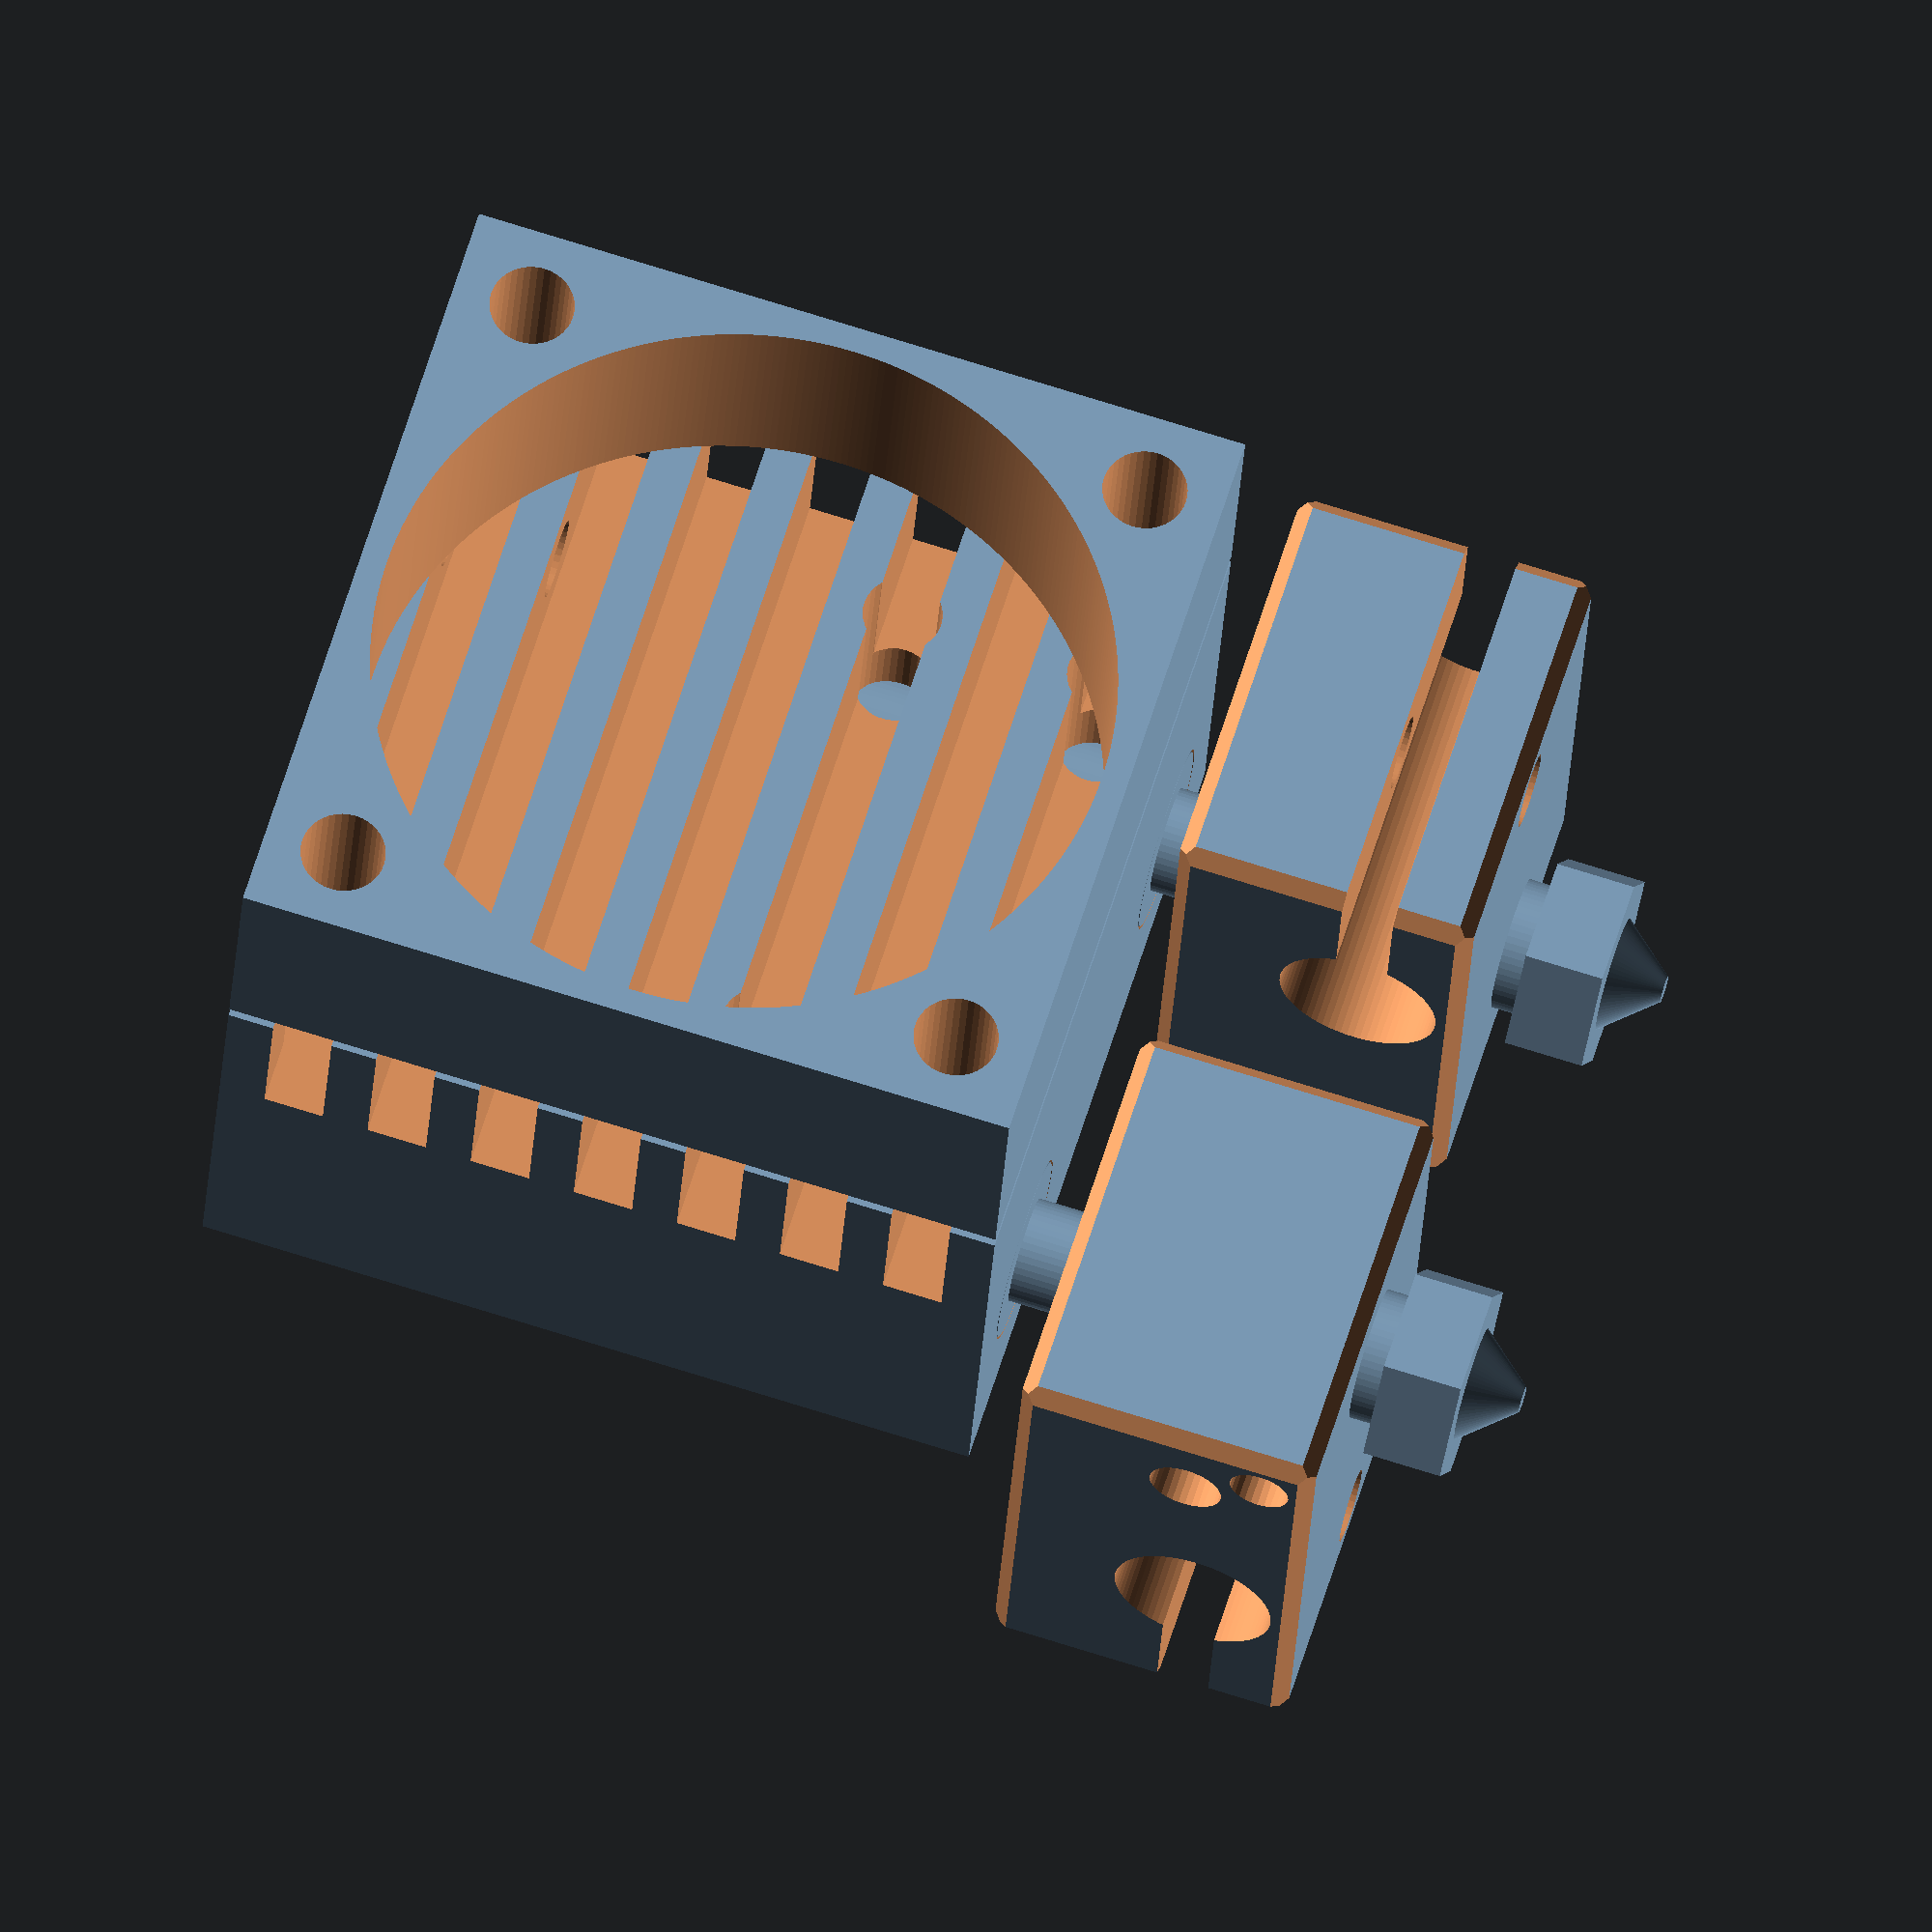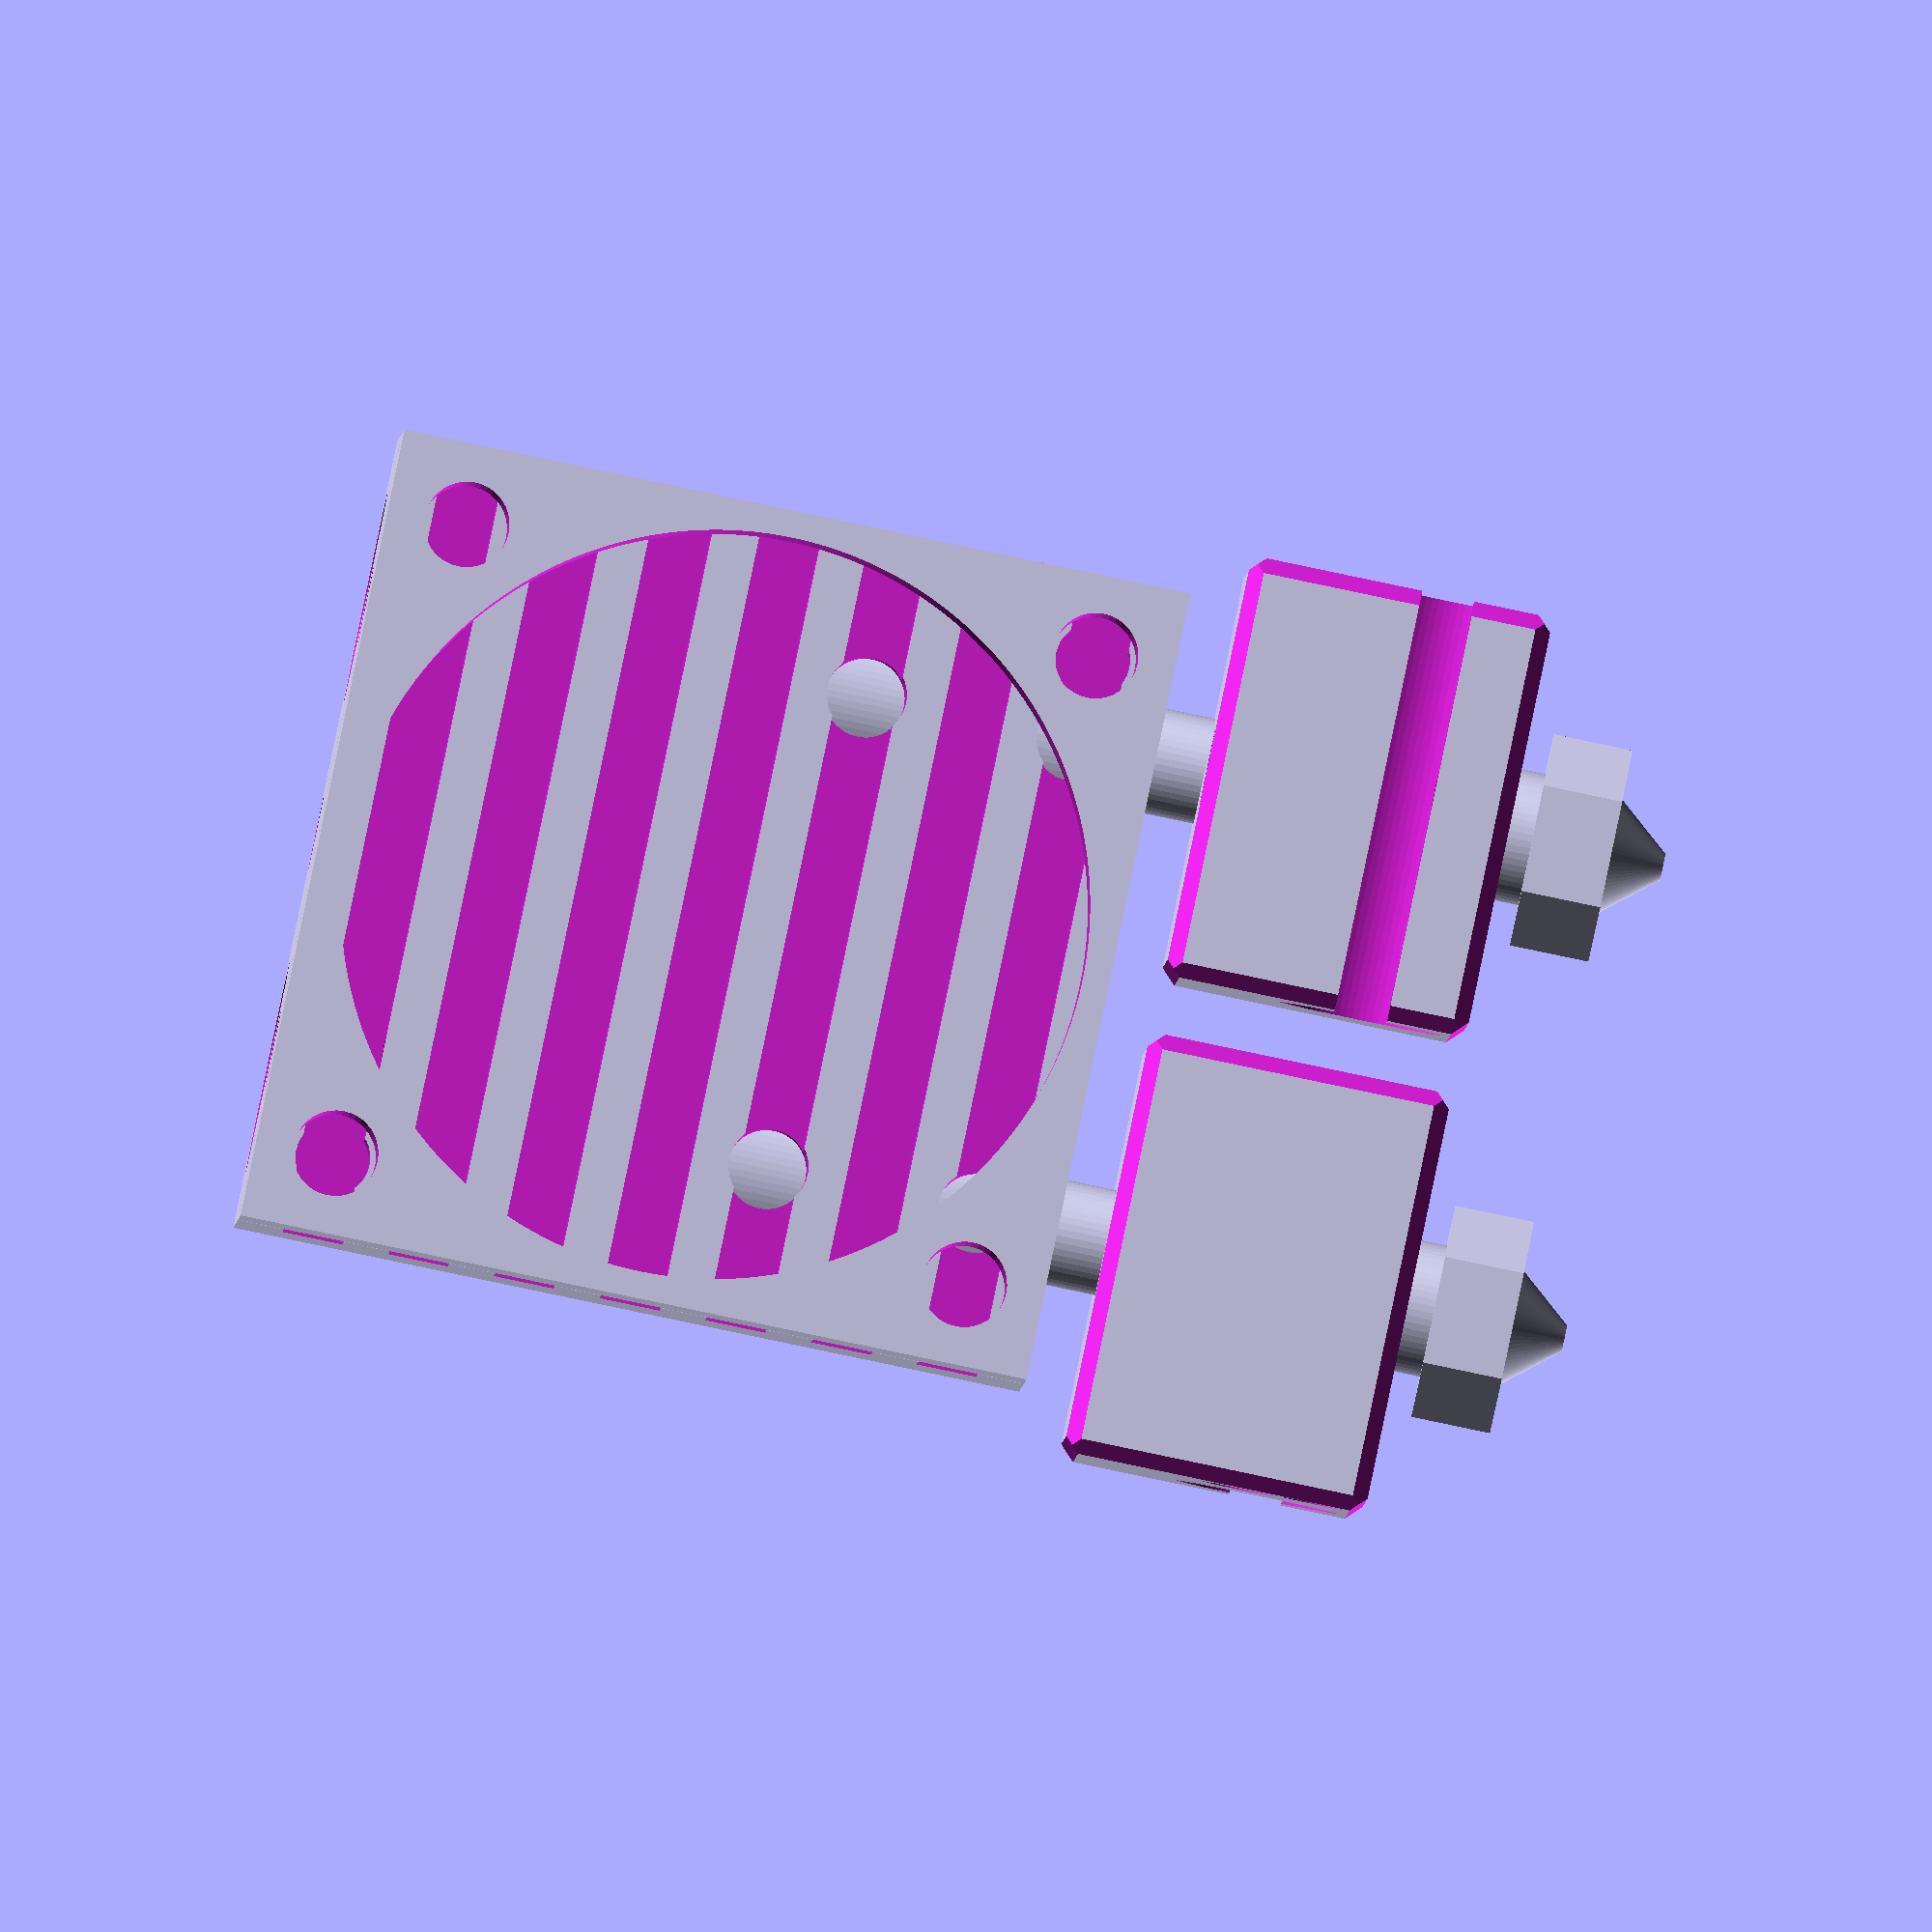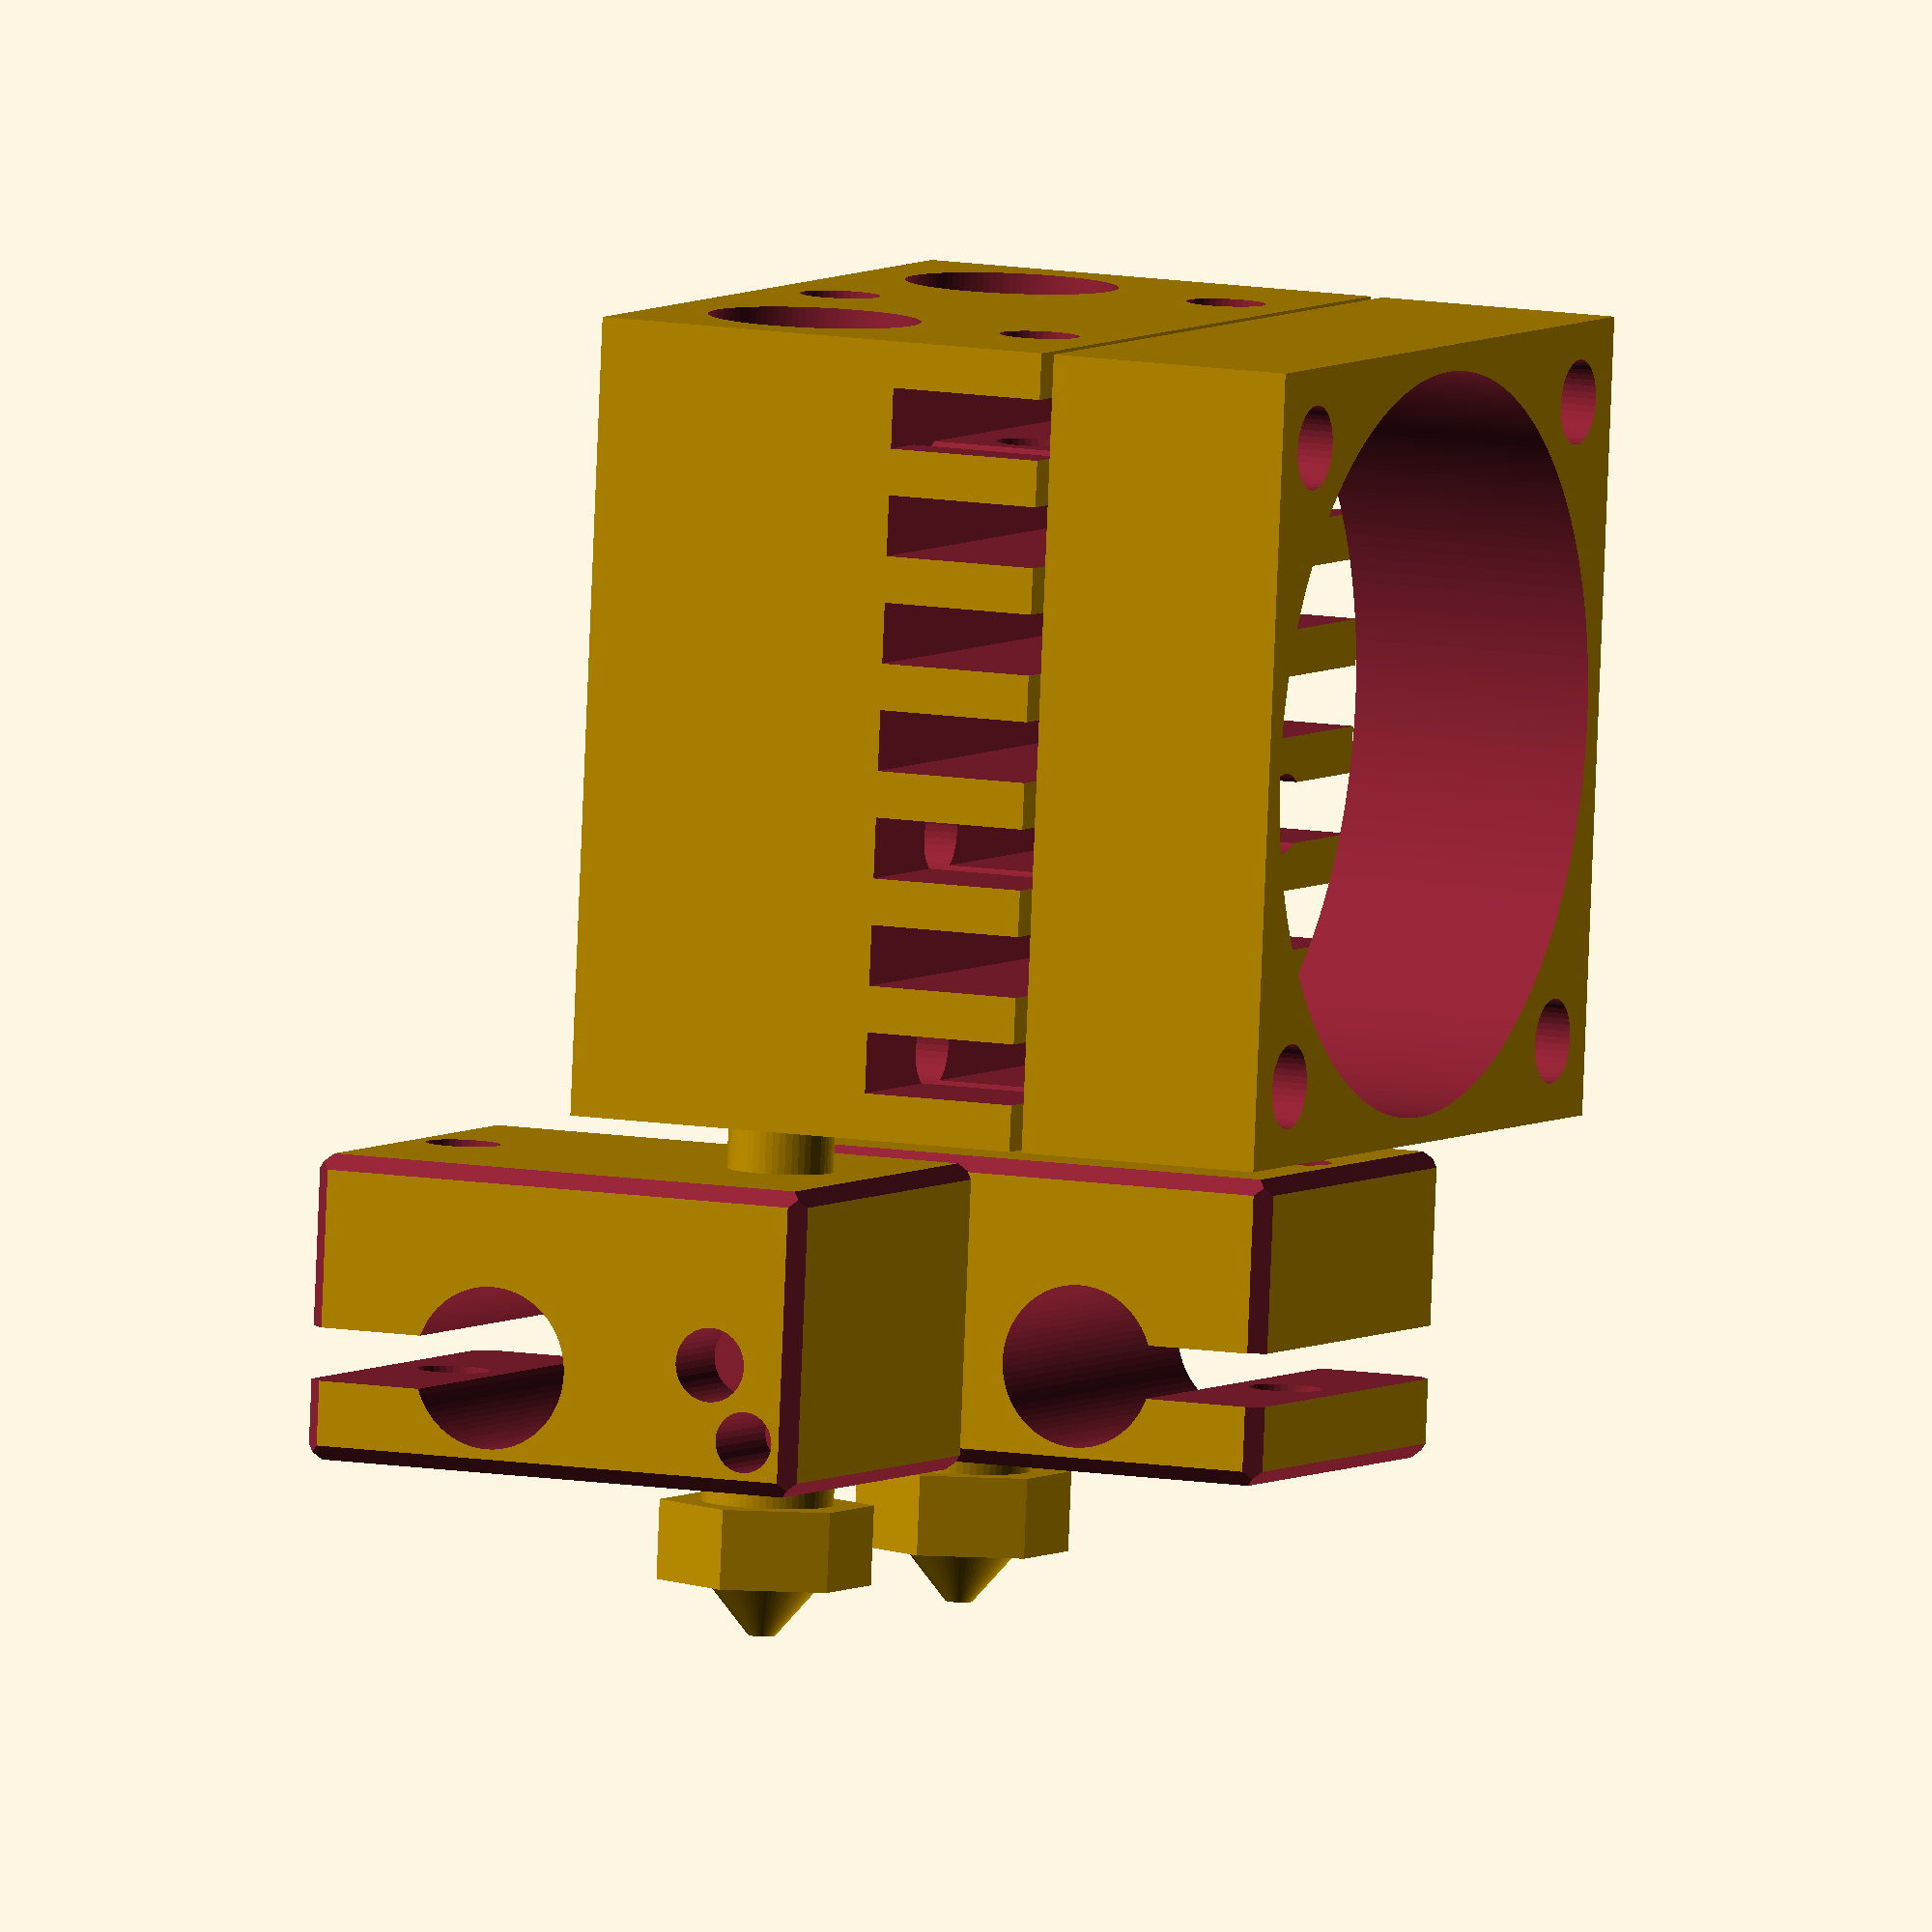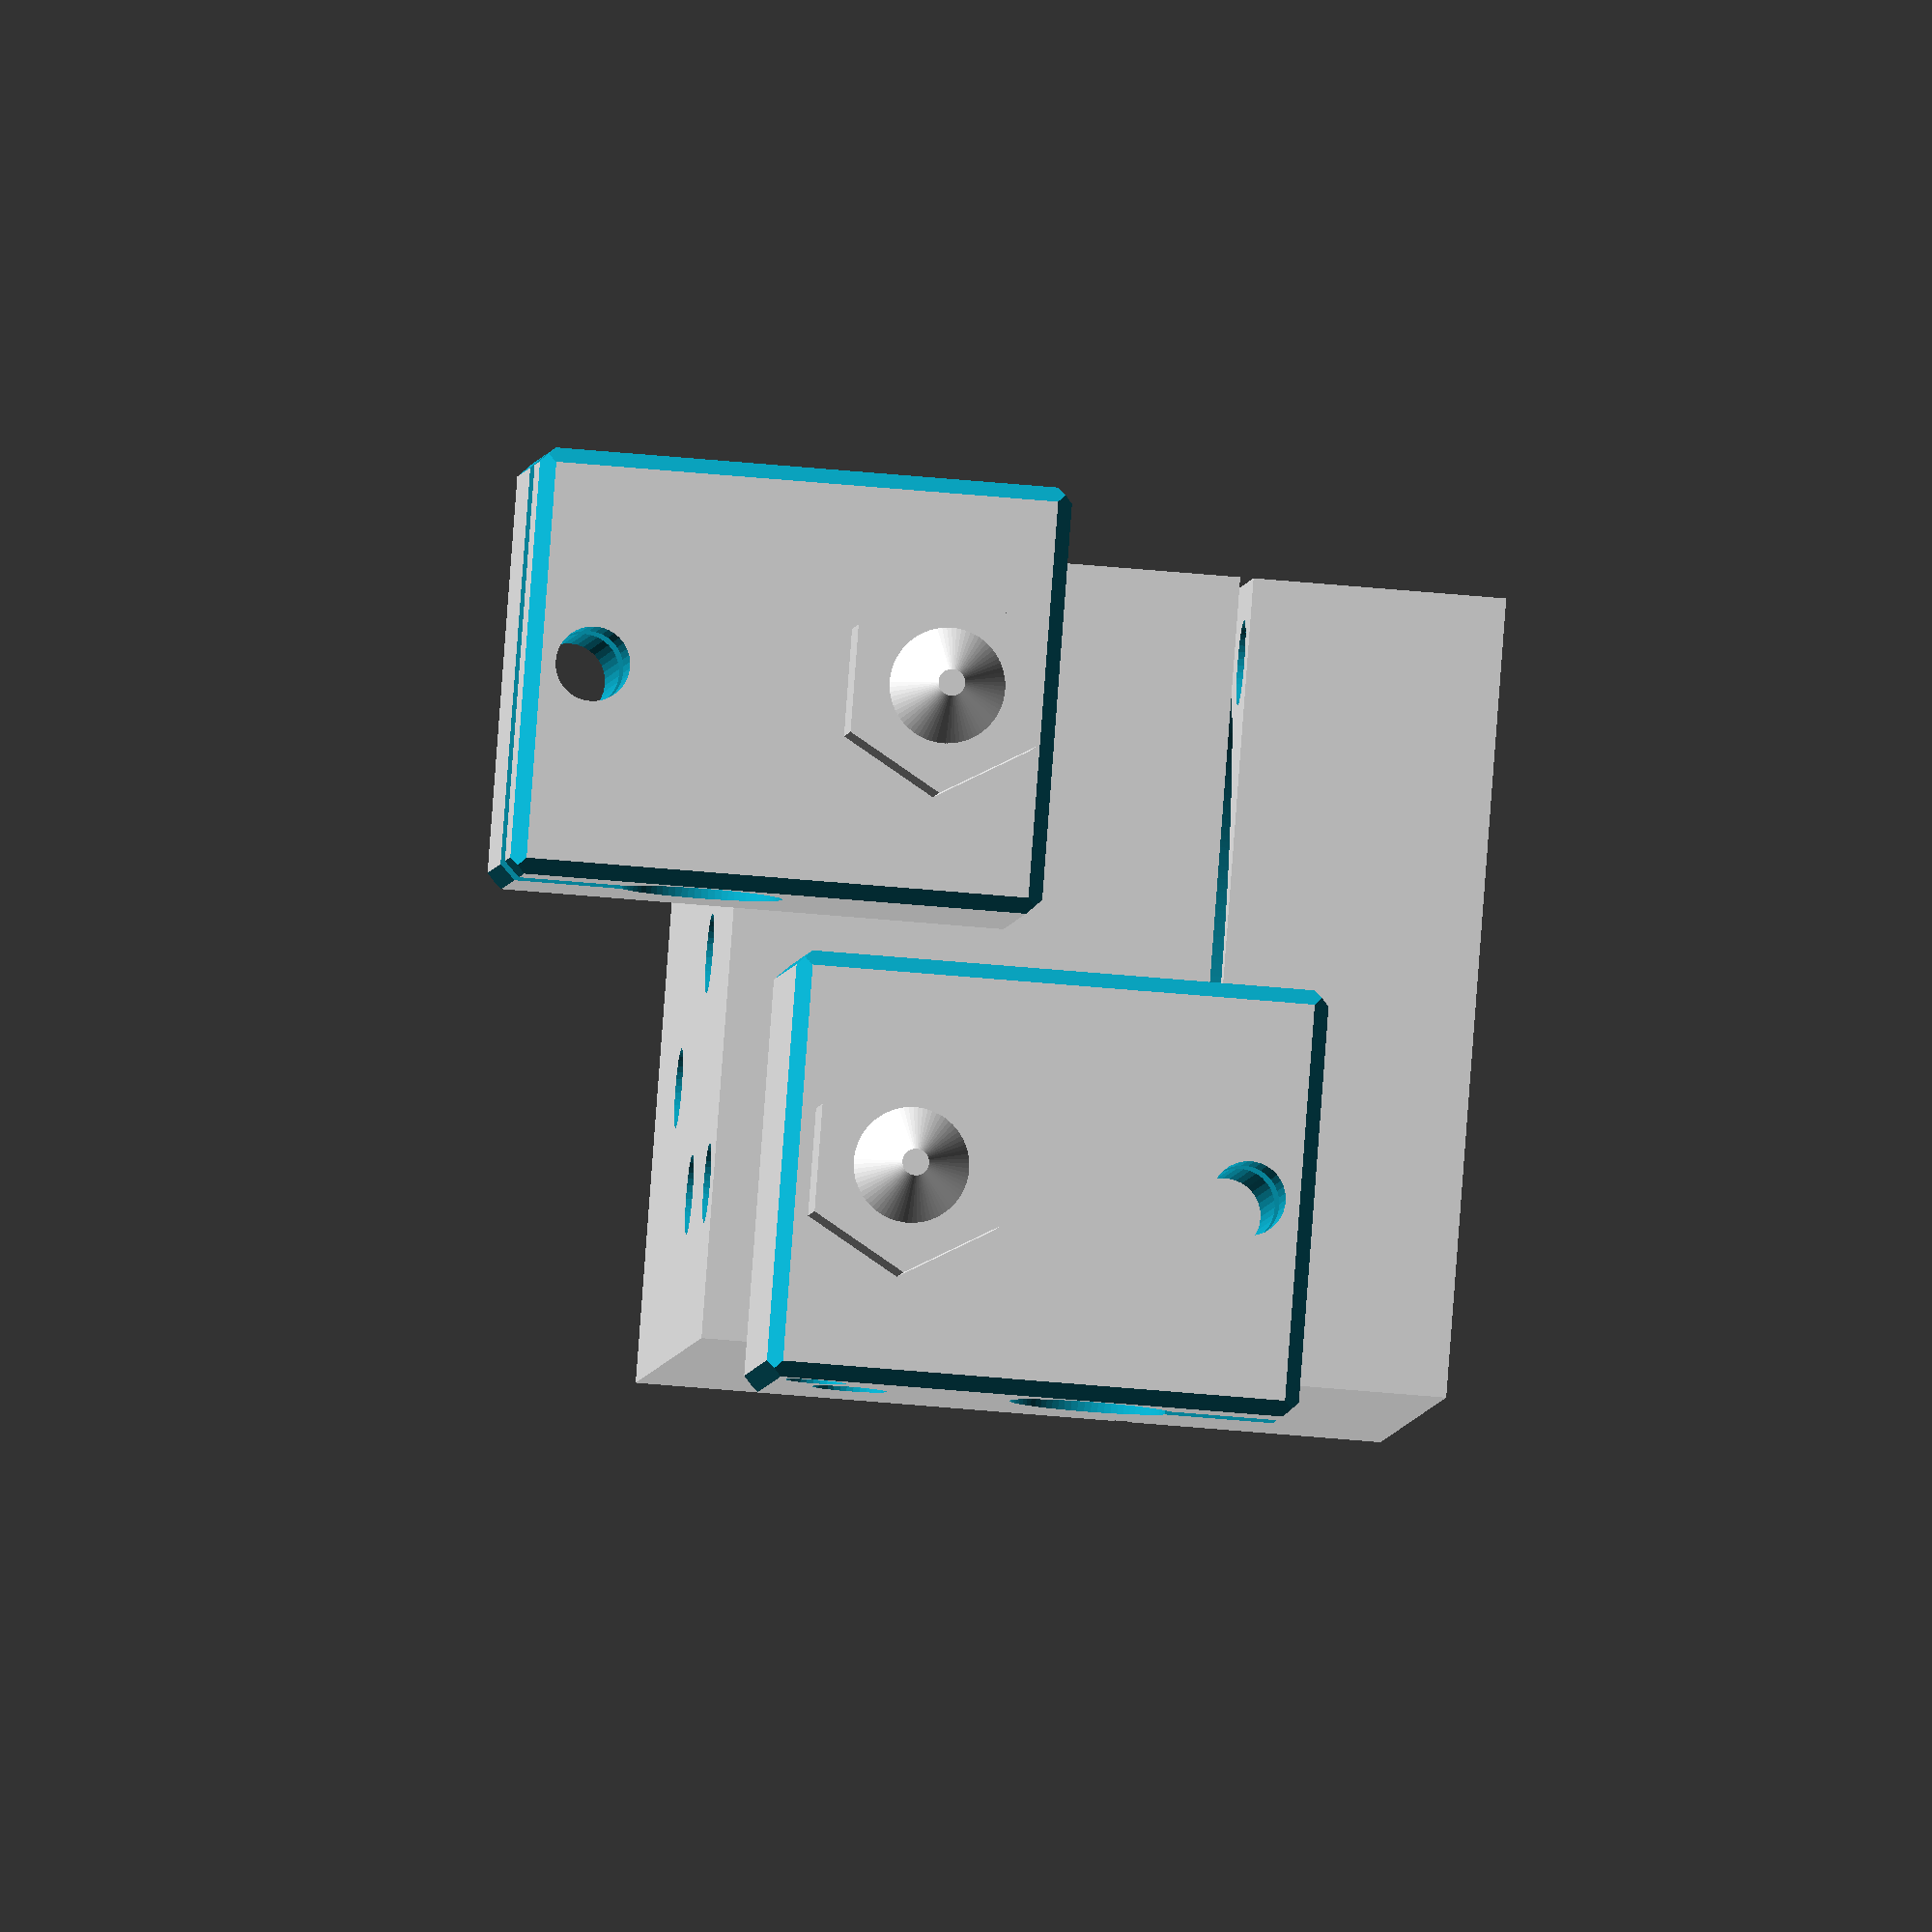
<openscad>
/*
Name: E3D Chimera Dual v6 HotEnd in OpenSCAD
Author: Professional 3D - Jons Collasius from Germany/Hamburg
URL Professional 3D: http://professional3d.de

License: CC BY-NC-SA 4.0
License URL: https://creativecommons.org/licenses/by-nc-sa/4.0/

Creator of "E3D-v6 All Metal HotEnd": E3D Online - JR 
URL E3D v6: http://wiki.e3d-online.com/wiki/E3D-v6_Documentation

Creator of "E3D Chimera": E3D-Online 
URL E3D Chimera: http://e3d-online.com/Multi-Extrusion/Chimera
*/

// ######################################################################################################################
/* [Global] */

// resolution of round object. each line segment is fnr mm long. fnr = 1 crude and good for development (its faster), aim for fnr = 0.4 or smaller for a production render. smaller means more details (and a lot more time to render).
resolution = 0.25;
// detail level
detaillevel = 1; // [0:coarse render only outlines,1:fine render with all details]
// 
withfan = 1; // [0:render without fan frame,1:render with fan frame]
// ######################################################################################################################
print_part();

// ######################################################################################################################
module print_part() {
	e3d();
}

// ######################################################################################################################
module e3d() {
	chimera_and_cyclops_body();
	for(i=[[9,0,0],[-9,0,0]]) translate(i) fncylinder(d=6.8,h=14);
	translate([9,0,-2]) rotate([180,0,0]) v6_heater(rotate=0); 
	translate([-9,0,-2]) rotate([180,0,0]) v6_heater(rotate=180); 
}

// ######################################################################################################################
module chimera_and_cyclops_body() {
	if (withfan==1) translate([-15,-12-10,0]) difference() {
		// fan
		chamfercube([30,9.5,30]);
		// fan holes
		if(detaillevel==1) {
			translate([15,0,15]) rotate([-90,0,0]) fncylinder(d=28,h=9.5,enlarge=1);
			translate([15,0,15]) for(i=[0:3]) rotate([0,i*90,0]) translate([12,0,12]) rotate([-90,0,0]) fncylinder(d=3.2,h=9.5,enlarge=1);
		}
	}
	translate([-15,-12,0]) difference() {
		union() {
			// main block
			chamfercube([30,18,30]);
		}
		if(detaillevel==1) {
			// filament
			for(i=[6,24]) translate([i,12,0]) {
				fncylinder(d=4.2,h=30,enlarge=1);
				translate([0,0,-1]) fncylinder(d=7,h=15);
				translate([0,0,13.995]) fncylinder(d=7,d2=4.2,h=1.005);
				translate([0,0,23.5]) fncylinder(d=8,h=7.5);
				translate([0,0,22.5]) fncylinder(d2=8,d=4.2,h=1.005);
			}
			// cooling slots
			slotspace=1.75;
			for(i=[0:6]) translate([-1,-1,1.75+i*(1.75+(16/7))]) chamfercube([32,7,(16/7)]);
			// back mount
			for(i=[[10.5,10,20],[19.5,10,20],[15,10,10]]) translate(i) rotate([-90,0,0]) fncylinder(d=3,h=9);
			// top mount
			for(i=[[6.5,3,22],[23.5,3,22],[15,15,22]]) translate(i) fncylinder(d=3,h=9);
			// back mount
			for(i=[[6,-1,3],[24,-1,3],[6,-1,11],[24,-1,11]]) translate(i) rotate([-90,0,0]) fncylinder(d=3,h=20);
			// fan mount
			for(i=[[3,-1,27],[27,-1,3]]) translate(i) rotate([-90,0,0]) fncylinder(d=2.8,h=7);
		}
	}	
}

// ######################################################################################################################
module v6_heater(rotate=0) {
	rotate([0,0,rotate]) difference() {
		union() {
			translate([0,0,-3.1]) fncylinder(r=2,h=4.1);
			translate([-8,-4.5,0]) chamfercube([16,20,11.5],side=[0.4,0.4,0.4,0.4],top=[0.4,0.4,0.4,0.4],bottom=[0.4,0.4,0.4,0.4]);
			translate([0,0,10.5]) fncylinder(r=2.5,h=3);
			translate([0,0,12.5]) fncylinder(r=4.03,h=3,fn=6);
			translate([0,0,14.5]) fncylinder(r=3,r2=0.5,h=3);
		}
		if(detaillevel==1) {
			// heated block
			translate([-9,8,7.5]) rotate([0,90,0]) fncylinder(r=3.05, h=18);
			translate([-9,8,6.5]) cube([18,8.5,2]);
			translate([0,13,-1]) fncylinder(r=1.4, h=13.5);
			translate([4.45,-1,6.7]) rotate([0,90,0]) fncylinder(r=1.4, h=4.45);
			translate([3.45,-2.5,9.5]) rotate([0,90,0]) fncylinder(r=1.15, h=5.45);
		}
	}
}

// ######################################################################################################################
module volcano_heater(rotate=0) {
// 48.1
	rotate([0,0,rotate])	difference() {
		union() {
			translate([0,0,-3.1]) fncylinder(r=2,h=4.1);
			translate([-4.5,-4.5,1.5]) chamfercube([11.5,20,18.5],side=[0.4,0.4,0.4,0.4],top=[0.4,0.4,0.4,0.4],bottom=[0.4,0.4,0.4,0.4]);
			translate([-4.5,-4.5,0]) chamfercube([11.5,12,5],side=[0.4,0.4,0.4,0.4],top=[0.4,0.4,0.4,0.4],bottom=[0.4,0.4,0.4,0.4]);
			translate([0,0,19]) fncylinder(r=2.5,h=3);
			translate([0,0,21]) fncylinder(r=4.03,h=3,fn=6);
			translate([0,0,23]) fncylinder(r=3,r2=0.5,h=3);
		}
		if(detaillevel==1) {
			translate([-0.5,7.5,-1]) fncylinder(r=3.05, h=22);
			translate([-1.5,7.5,-1]) cube([2,8.5,22]);
			translate([-5.5,13,4.5]) rotate([0,90,0]) fncylinder(r=1.4, h=13.5);
			translate([-5.5,13,13.5]) rotate([0,90,0]) fncylinder(r=1.4, h=13.5);
			translate([-5.5,13,4.5]) rotate([0,90,0]) fncylinder(r=1.6, h=5.2);
			translate([-5.5,13,13.5]) rotate([0,90,0]) fncylinder(r=1.6, h=5.2);
			translate([8,4,11]) rotate([0,-90,0]) fncylinder(r=1.4, h=4.45);
			translate([8,4,14]) rotate([0,-90,0]) fncylinder(r=0.9, h=3);
			translate([8,4,14]) rotate([0,-90,0]) fncylinder(r=0.75, h=5.45);
		}
	}
}

// ######################################################################################################################
module chamfercube(xyz=[0,0,0],side=[0,0,0,0],top=[0,0,0,0],bottom=[0,0,0,0],x=false,y=false,z=false) {
	translate([x==true?-xyz[0]/2:0,y==true?-xyz[1]/2:0,z==true?-xyz[2]/2:0]) difference() {
		cube(xyz);
		if(side[0]>=0) translate([0,0,xyz[2]/2]) rotate([0,0,45]) cube([side[0]*2,side[0]*3,xyz[2]+2],center=true);
		if(side[1]>=0) translate([xyz[0],0,xyz[2]/2]) rotate([0,0,-45]) cube([side[1]*2,side[1]*3,xyz[2]+2],center=true);
		if(side[2]>=0) translate([xyz[0],xyz[1],xyz[2]/2]) rotate([0,0,45]) cube([side[2]*2,side[2]*3,xyz[2]+2],center=true);
		if(side[3]>=0) translate([0,xyz[1],xyz[2]/2]) rotate([0,0,-45]) cube([side[3]*2,side[3]*3,xyz[2]+2],center=true);
		if(top[0]>=0) translate([xyz[0]/2,0,xyz[2]]) rotate([-45,0,0]) cube([xyz[0]+2,top[0]*2,top[0]*3,],center=true);
		if(top[2]>=0) translate([xyz[0]/2,xyz[1],xyz[2]]) rotate([45,0,0]) cube([xyz[0]+2,top[2]*2,top[2]*3,],center=true);
		if(top[3]>=0) translate([0,xyz[1]/2,xyz[2]]) rotate([0,45,0]) cube([top[3]*2,xyz[1]+2,top[3]*3,],center=true);
		if(top[1]>=0) translate([xyz[0],xyz[1]/2,xyz[2]]) rotate([0,-45,0]) cube([top[1]*2,xyz[1]+2,top[1]*3,],center=true);
		if(bottom[0]>=0) translate([xyz[0]/2,0,0]) rotate([45,0,0]) cube([xyz[0]+2,bottom[0]*2,bottom[0]*3,],center=true);
		if(bottom[2]>=0) translate([xyz[0]/2,xyz[1],0]) rotate([-45,0,0]) cube([xyz[0]+2,bottom[2]*2,bottom[2]*3,],center=true);
		if(bottom[3]>=0) translate([0,xyz[1]/2,0]) rotate([0,-45,0]) cube([bottom[3]*2,xyz[1]+2,bottom[3]*3,],center=true);
		if(bottom[1]>=0) translate([xyz[0],xyz[1]/2,0]) rotate([0,45,0]) cube([bottom[1]*2,xyz[1]+2,bottom[1]*3,],center=true);
	}	
}

// ######################################################################################################################
module fncylinder(r,r2,d,d2,h,fn,center=false,enlarge=0,pi=3.1415926536){
	translate(center==false?[0,0,-enlarge]:[0,0,-h/2-enlarge]) {
		if (fn==undef) {
			if (r2==undef && d2==undef) {
				cylinder(r=r?r:d?d/2:1,h=h+enlarge*2,$fn=floor(2*(r?r:d?d/2:1)*pi/resolution));
			} else {
				cylinder(r=r?r:d?d/2:1,r2=r2?r2:d2?d2/2:1,h=h+enlarge*2,$fn=floor(2*(r?r:d?d/2:1)*pi/resolution));
			}
		} else {
			if (r2==undef && d2==undef) {
				cylinder(r=r?r:d?d/2:1,h=h+enlarge*2,$fn=fn);
			} else {
				cylinder(r=r?r:d?d/2:1,r2=r2?r2:d2?d2/2:1,h=h+enlarge*2,$fn=fn);
			}
		}
	}
}
</openscad>
<views>
elev=286.1 azim=169.6 roll=107.4 proj=o view=wireframe
elev=268.2 azim=177.2 roll=101.8 proj=o view=solid
elev=84.5 azim=294.2 roll=357.7 proj=o view=wireframe
elev=183.2 azim=265.7 roll=4.7 proj=o view=solid
</views>
